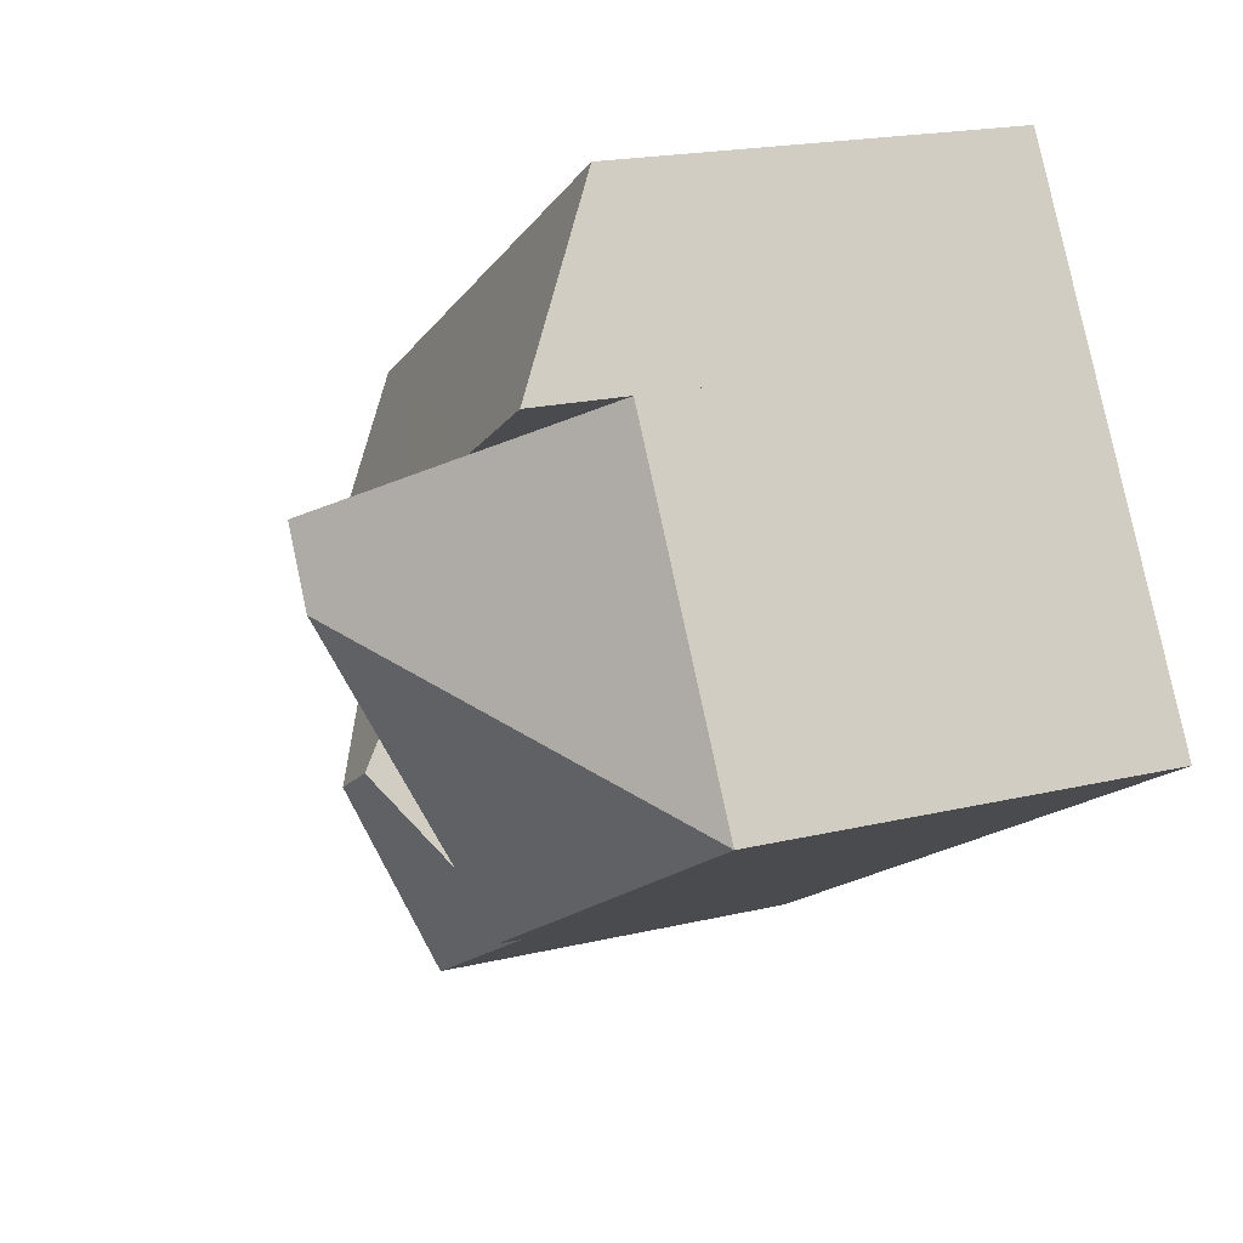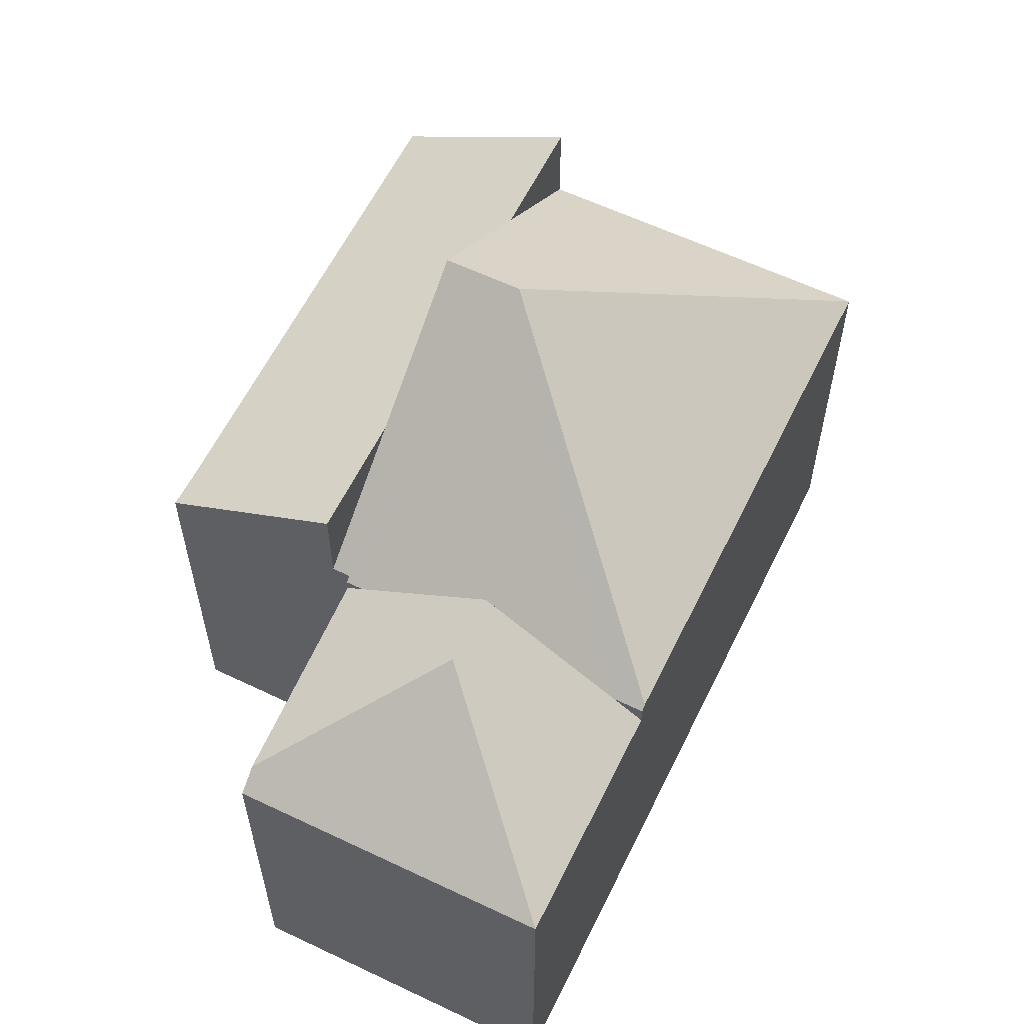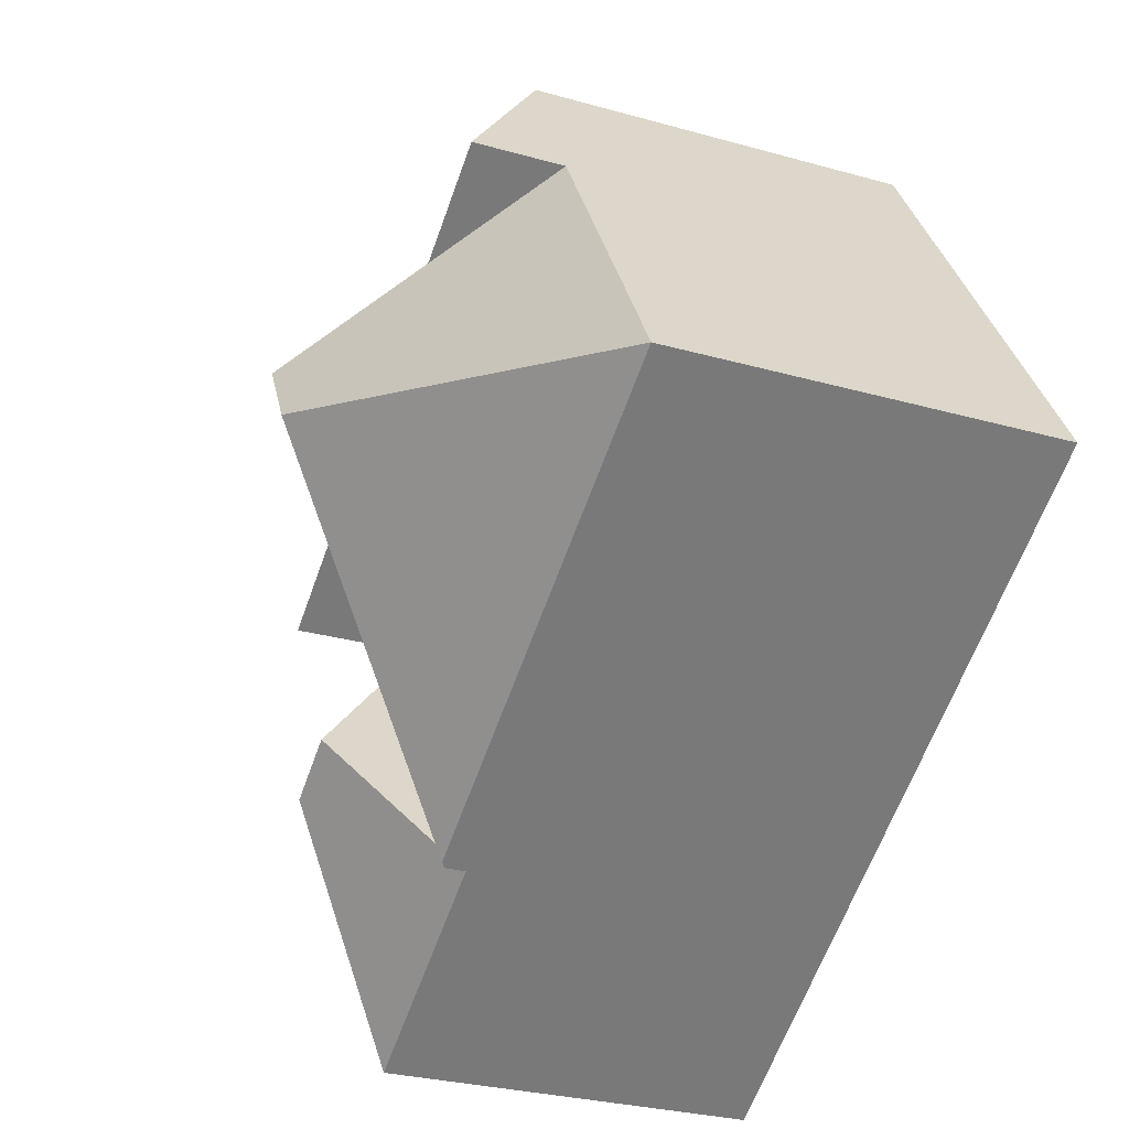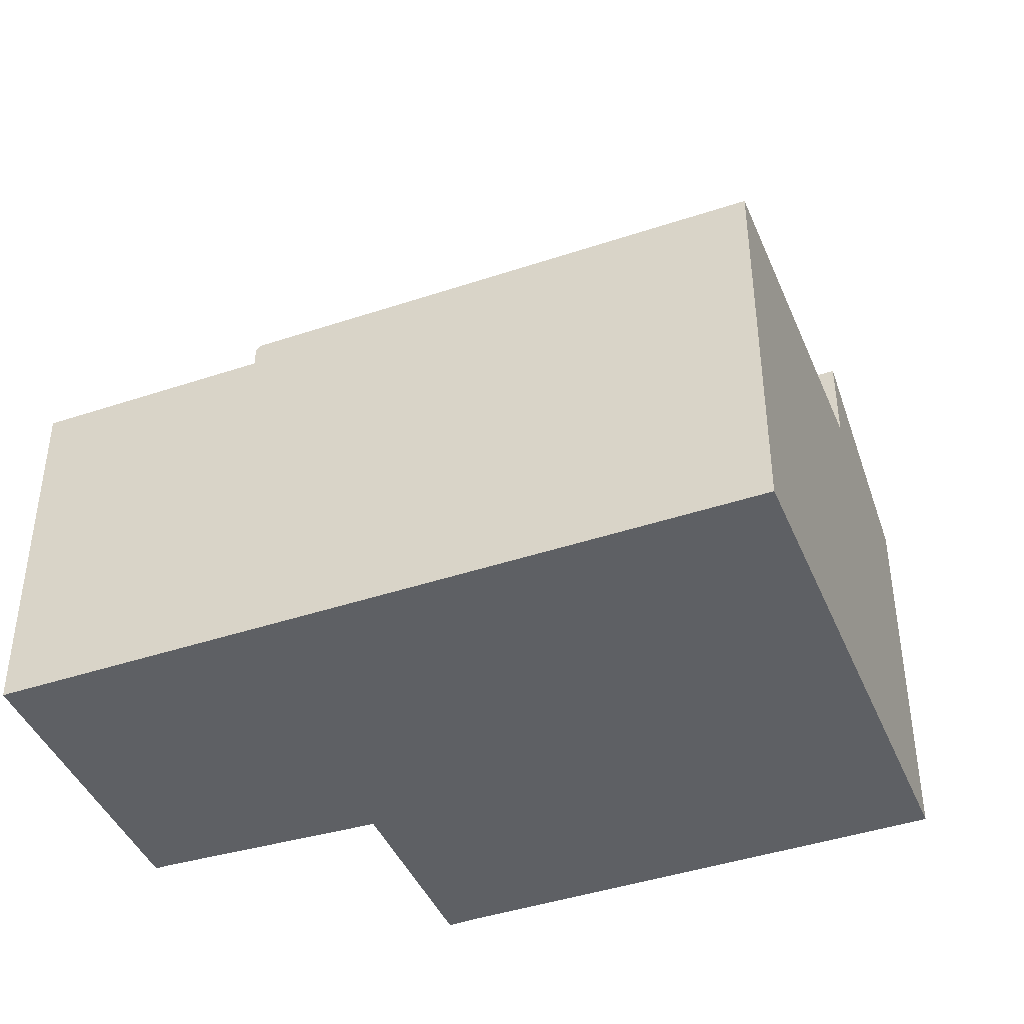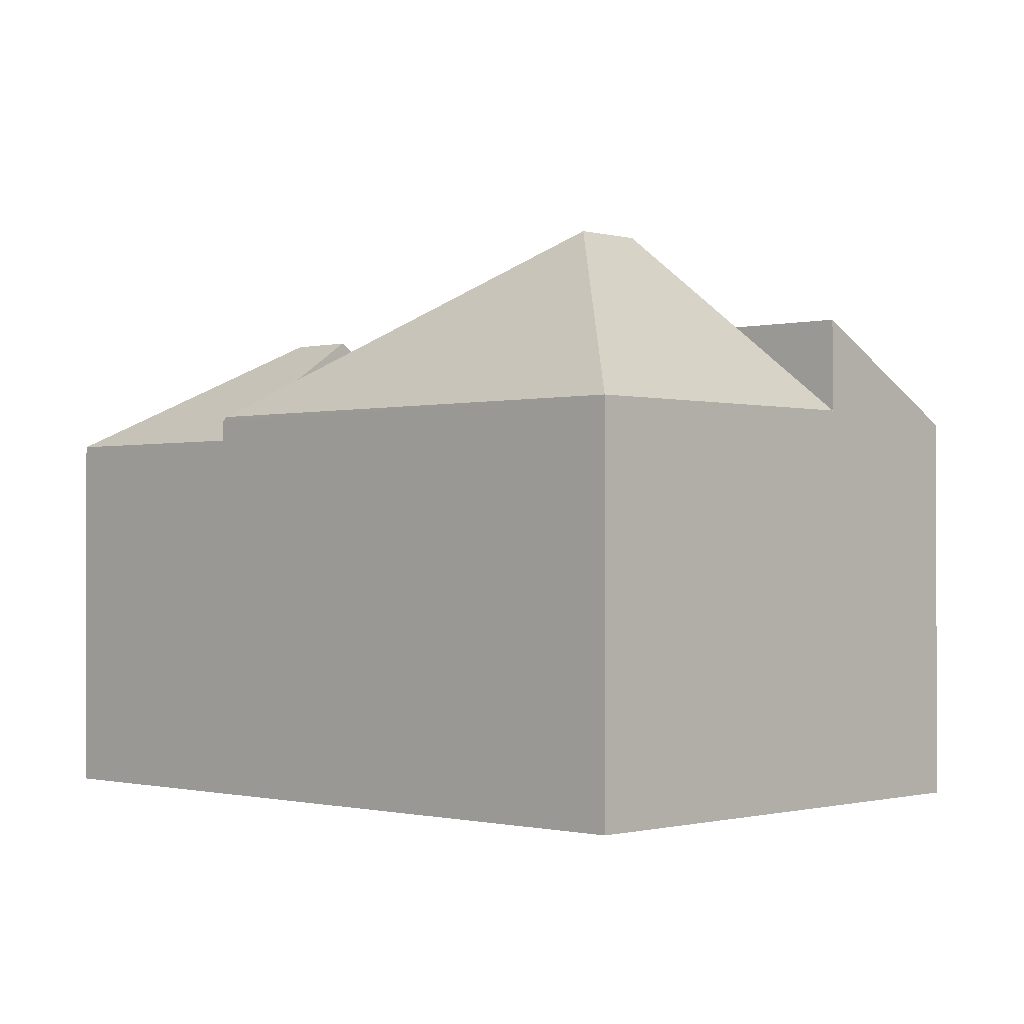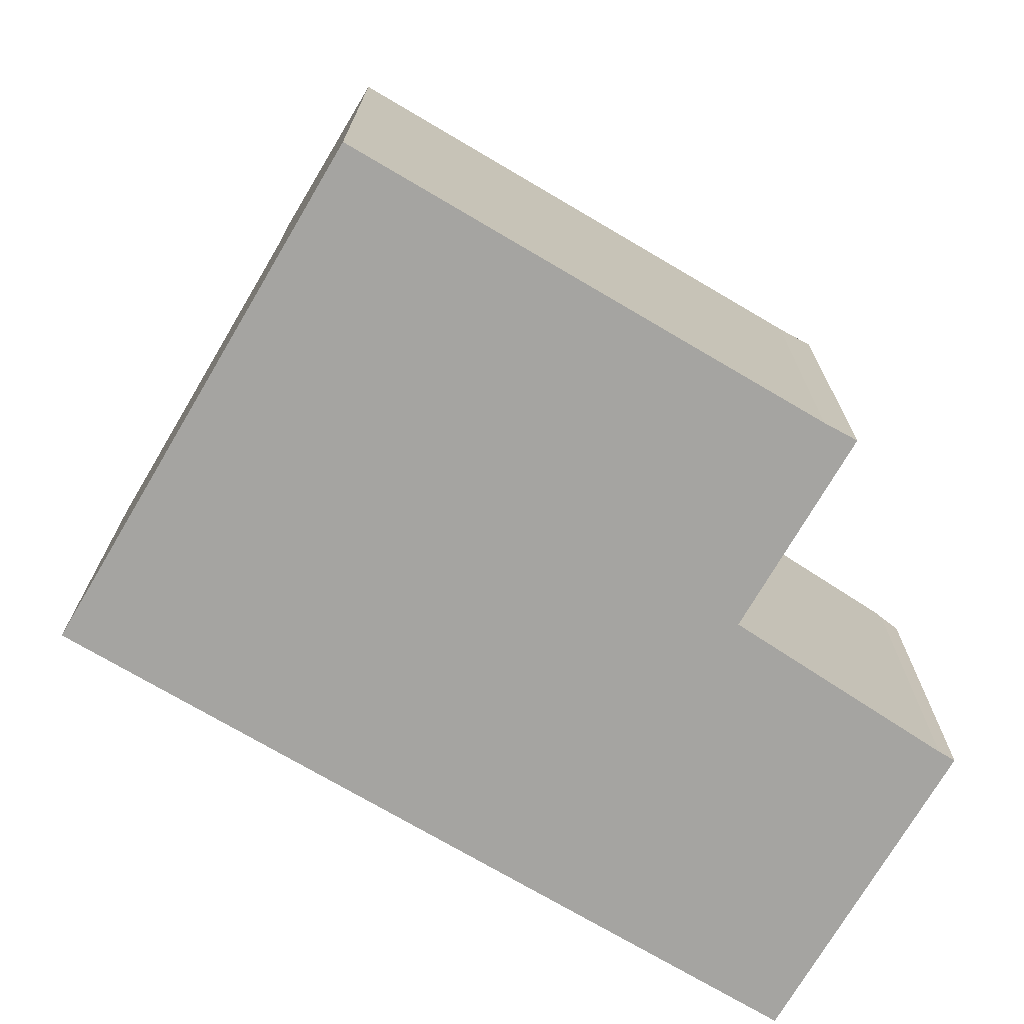
<metadata>
{"format":"obj","ext":"obj","renderer":"f3d","projection":"perspective","resolution":1024,"background":"white","views":[{"elev":19.1,"azim":-114.5,"up":"+Z"},{"elev":60.1,"azim":146.5,"up":"+Y"},{"elev":-28.9,"azim":-112.8,"up":"+Z"},{"elev":-42.9,"azim":-127.8,"up":"+Y"},{"elev":-0.9,"azim":-105.7,"up":"+Y"},{"elev":16.7,"azim":0.1,"up":"+Z"}]}
</metadata>
<code>
v  11.69 6.484 -6.896
v  14.22 6.686 -2.004
v  14.48 6.484 -2.159
v  14.13 6.758 -1.945
v  10.65 8.456 -2.845
v  8.081 6.484 -4.767
v  8.351 6.839 -4.308
v  9.583 8.456 -2.218
v  10.82 6.839 -0.129
v  10.97 6.633 0.137
v  10.97 -8.389e-18 0.137
v  14.22 1.227e-16 -2.004
v  14.13 1.191e-16 -1.945
v  14.48 1.322e-16 -2.159
v  11.69 4.223e-16 -6.896
v  8.081 2.919e-16 -4.767
v  10.82 7.899e-18 -0.129
v  8.351 2.638e-16 -4.308
v  9.583 1.358e-16 -2.218
v  4.684 6.776 7.943
v  4.908 8.509 4.09
v  3.056 8.506 5.182
v  12.15 6.782 3.54
v  7.053 8.509 2.824
v  9.198 8.511 1.559
v  11.05 8.512 0.466
v  12.68 6.77 3.252
v  12.15 -2.168e-16 3.54
v  4.684 -4.864e-16 7.943
v  12.68 -1.991e-16 3.252
v  11.05 -2.853e-17 0.466
v  4.908 -2.504e-16 4.09
v  3.056 -3.173e-16 5.182
v  9.198 -9.546e-17 1.559
v  7.053 -1.729e-16 2.824
v  6.355 10.36 1.64
v  7.053 10.36 2.824
v  0 6.913 4.233e-16
v  3.056 6.913 5.182
v  7.995 6.913 -4.716
v  8.081 6.839 -4.767
v  9.583 6.839 -2.218
v  10.97 6.839 0.137
v  10.89 6.912 0.191
v  11.05 6.913 0.466
v  10.89 -1.17e-17 0.191
v  0 0 0
v  7.995 2.888e-16 -4.716
g defaultobject
f 1 2 3
f 2 1 4
f 4 1 5
f 6 5 1
f 5 6 7
f 5 7 8
f 9 5 8
f 5 9 10
f 5 10 4
f 11 4 10
f 4 11 2
f 2 11 12
f 12 11 13
f 12 3 2
f 3 12 14
f 14 1 3
f 1 14 15
f 15 6 1
f 6 15 16
f 7 9 8
f 9 7 6
f 9 6 16
f 9 16 10
f 10 16 17
f 10 17 11
f 17 16 18
f 17 18 19
f 14 16 15
f 16 14 18
f 18 14 19
f 19 14 17
f 17 14 12
f 17 12 13
f 17 13 11
f 20 21 22
f 21 20 23
f 21 23 24
f 24 23 25
f 25 23 26
f 26 23 27
f 20 28 23
f 28 20 29
f 28 27 23
f 27 28 30
f 27 31 26
f 31 27 30
f 31 25 26
f 25 31 24
f 24 31 21
f 21 31 22
f 22 31 32
f 22 32 33
f 32 31 34
f 32 34 35
f 33 20 22
f 20 33 29
f 28 31 30
f 31 28 29
f 31 29 34
f 34 29 35
f 35 29 32
f 32 29 33
f 36 21 37
f 21 36 38
f 21 38 39
f 40 7 41
f 7 40 36
f 7 36 42
f 42 36 9
f 9 36 43
f 43 36 44
f 44 36 45
f 45 36 25
f 25 36 37
f 36 40 38
f 21 25 37
f 25 21 39
f 25 39 33
f 25 33 45
f 45 33 32
f 45 32 31
f 31 32 34
f 34 32 35
f 46 43 44
f 43 46 11
f 31 44 45
f 44 31 46
f 11 9 43
f 9 11 42
f 42 11 7
f 7 11 41
f 41 11 17
f 41 17 16
f 16 17 19
f 16 19 18
f 41 38 40
f 38 41 16
f 38 16 47
f 47 16 48
f 47 39 38
f 39 47 33
f 34 46 31
f 46 34 17
f 17 34 19
f 19 34 35
f 19 35 18
f 18 35 16
f 16 35 32
f 16 32 48
f 48 32 47
f 47 32 33
f 17 11 46

</code>
